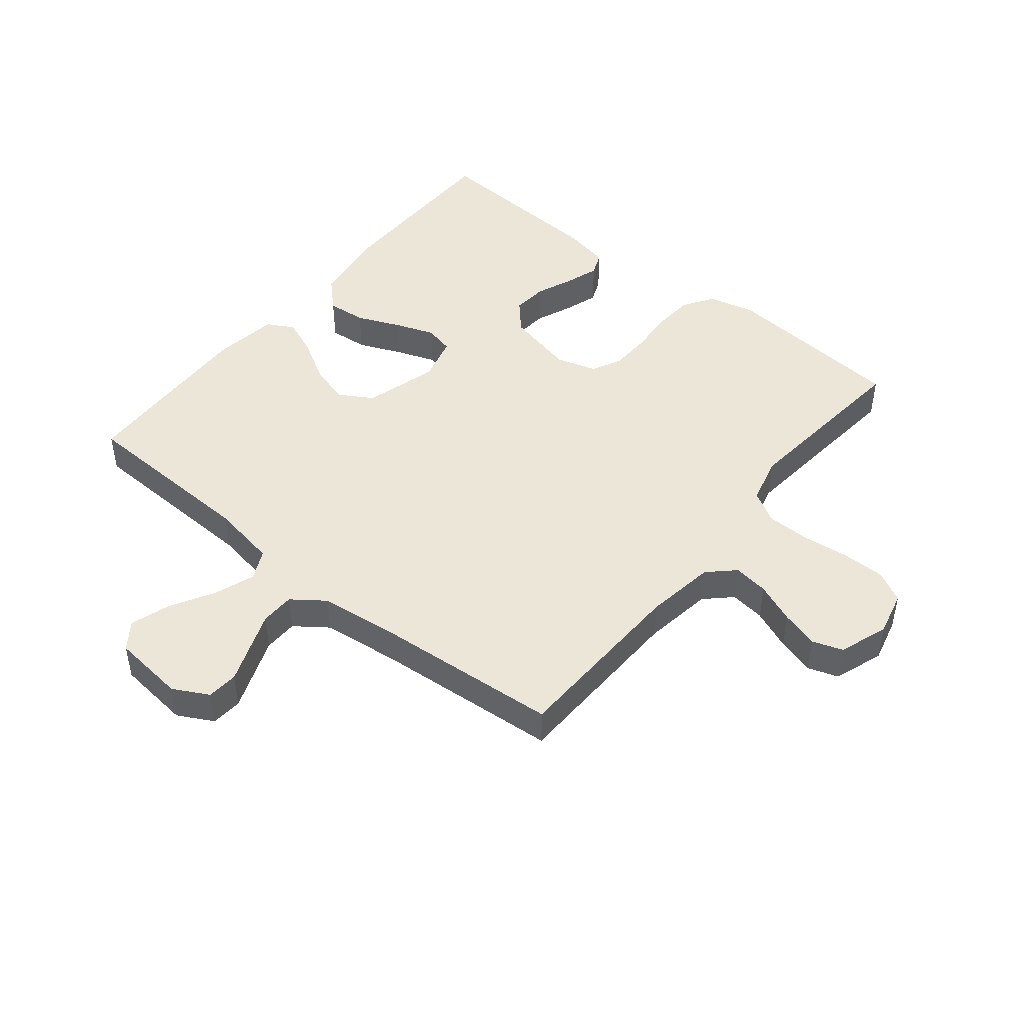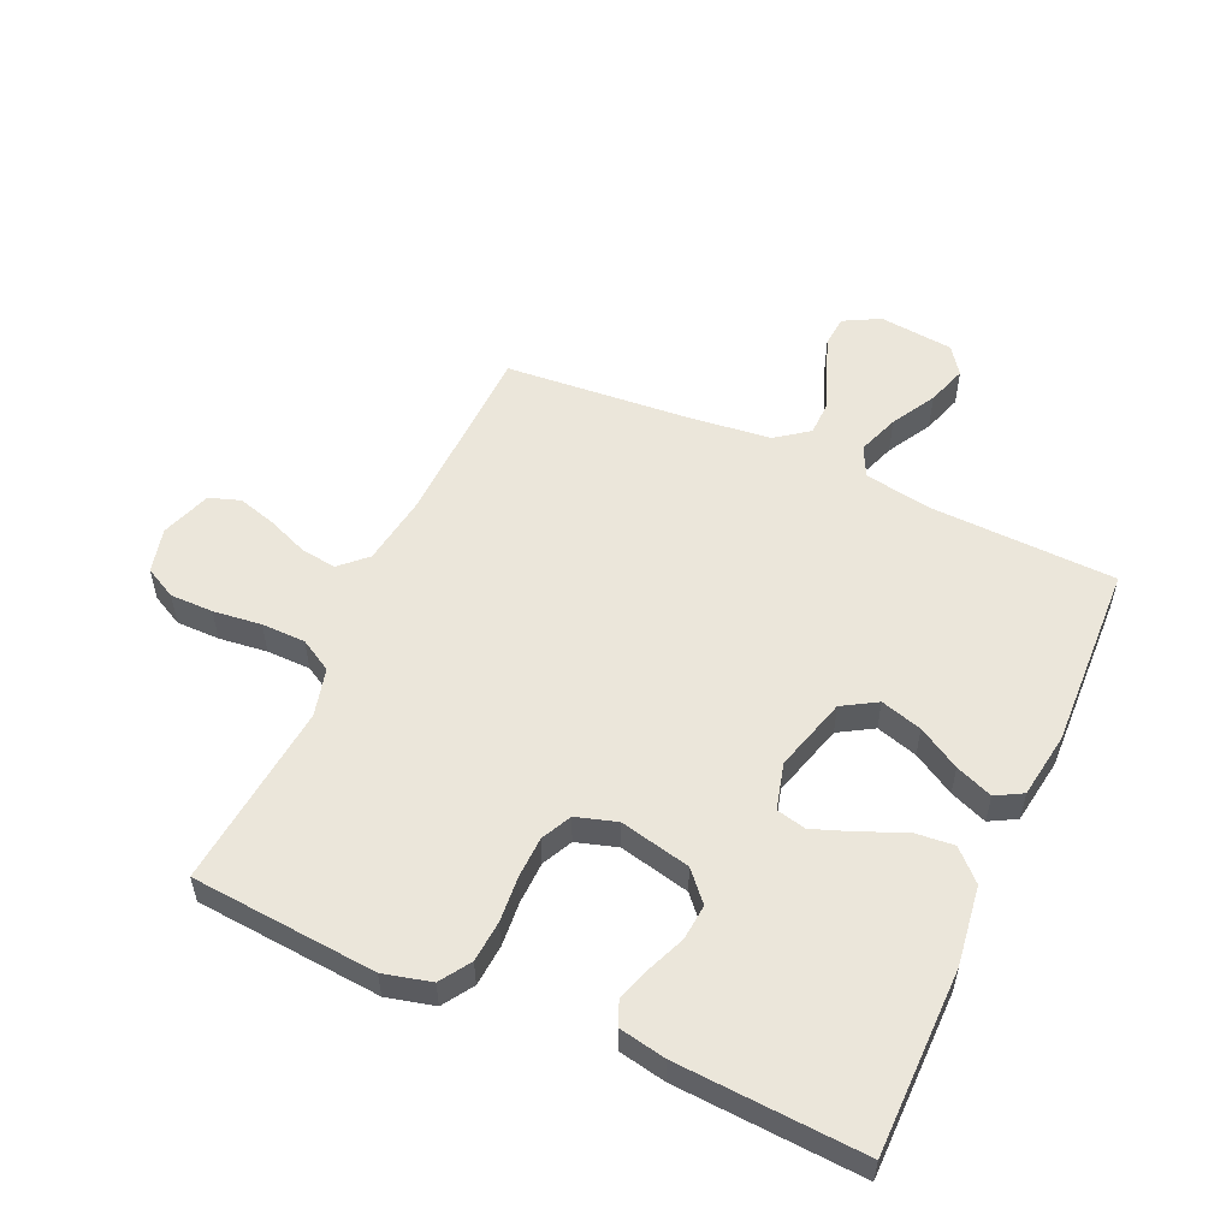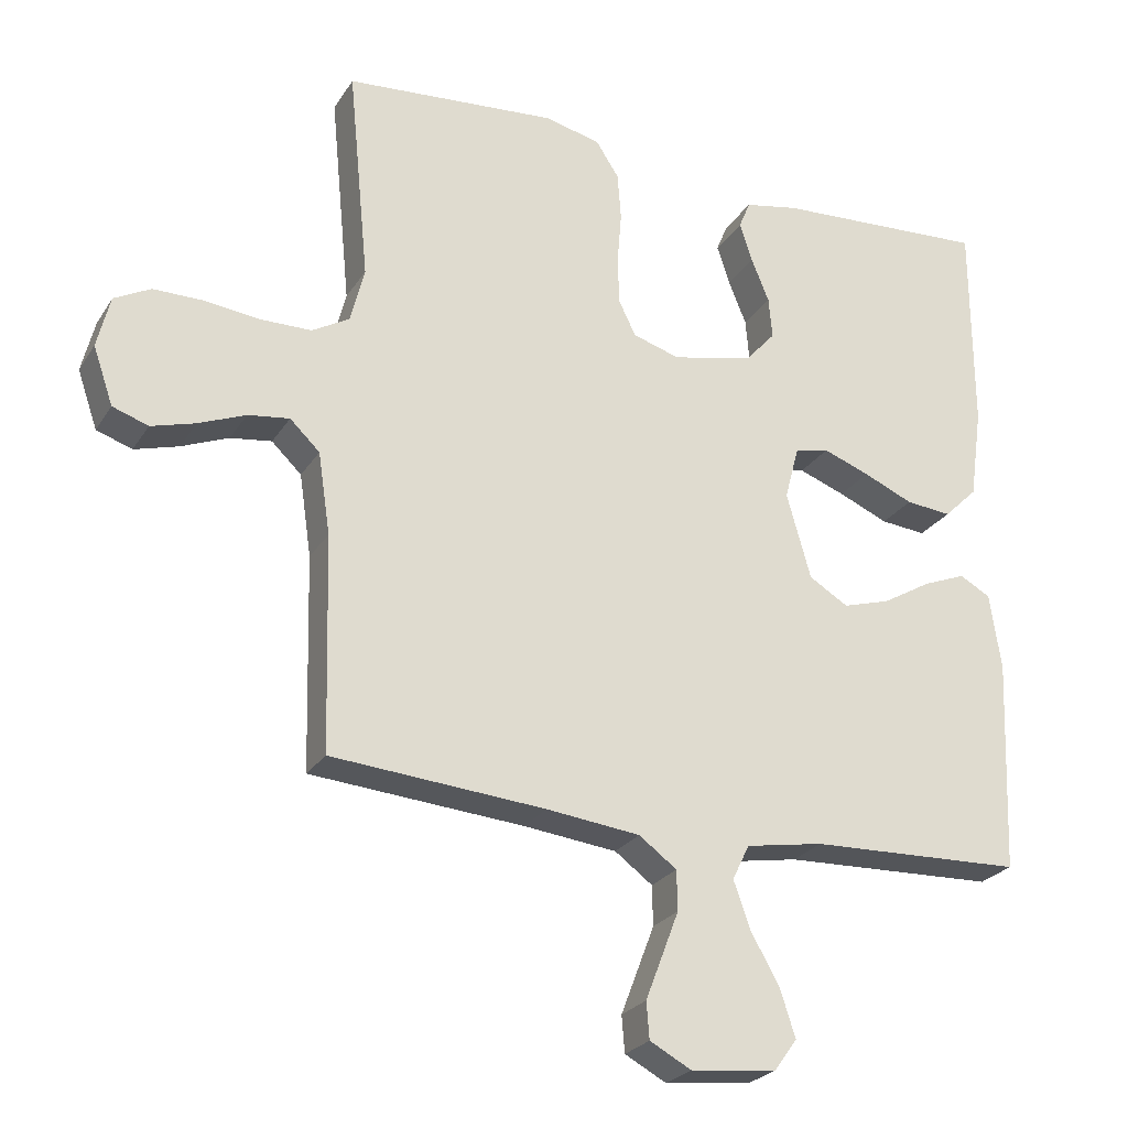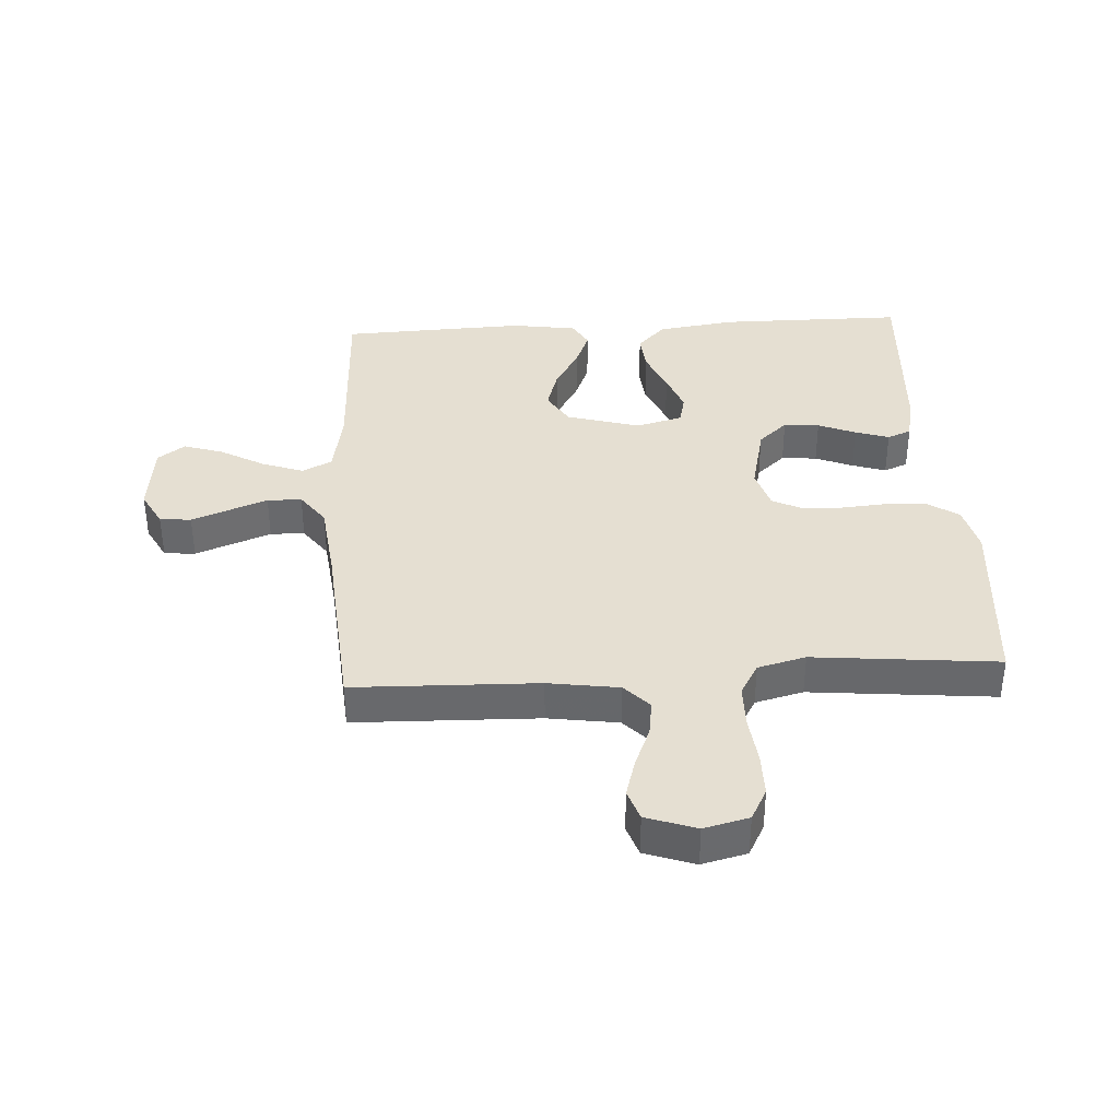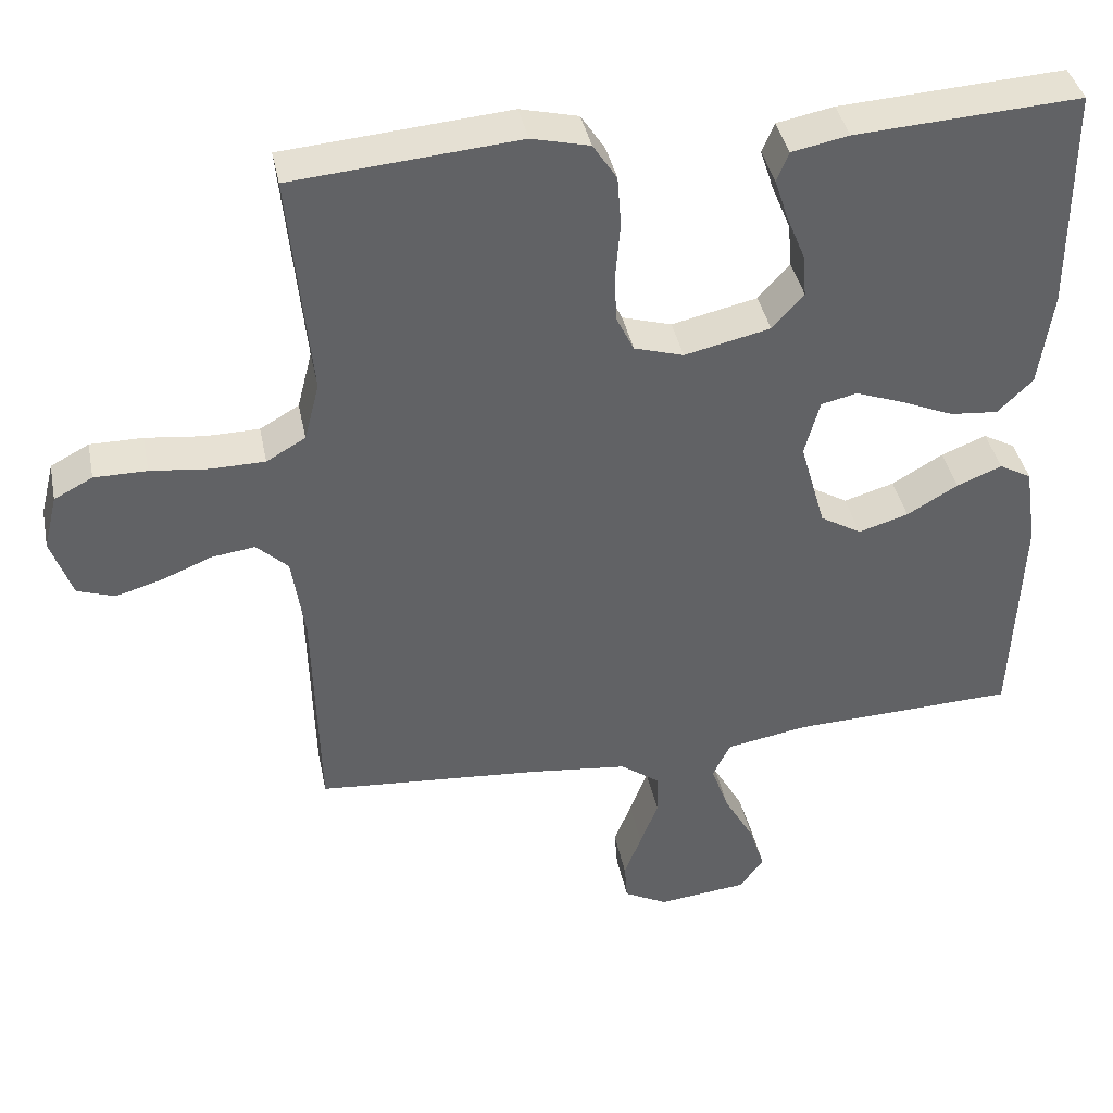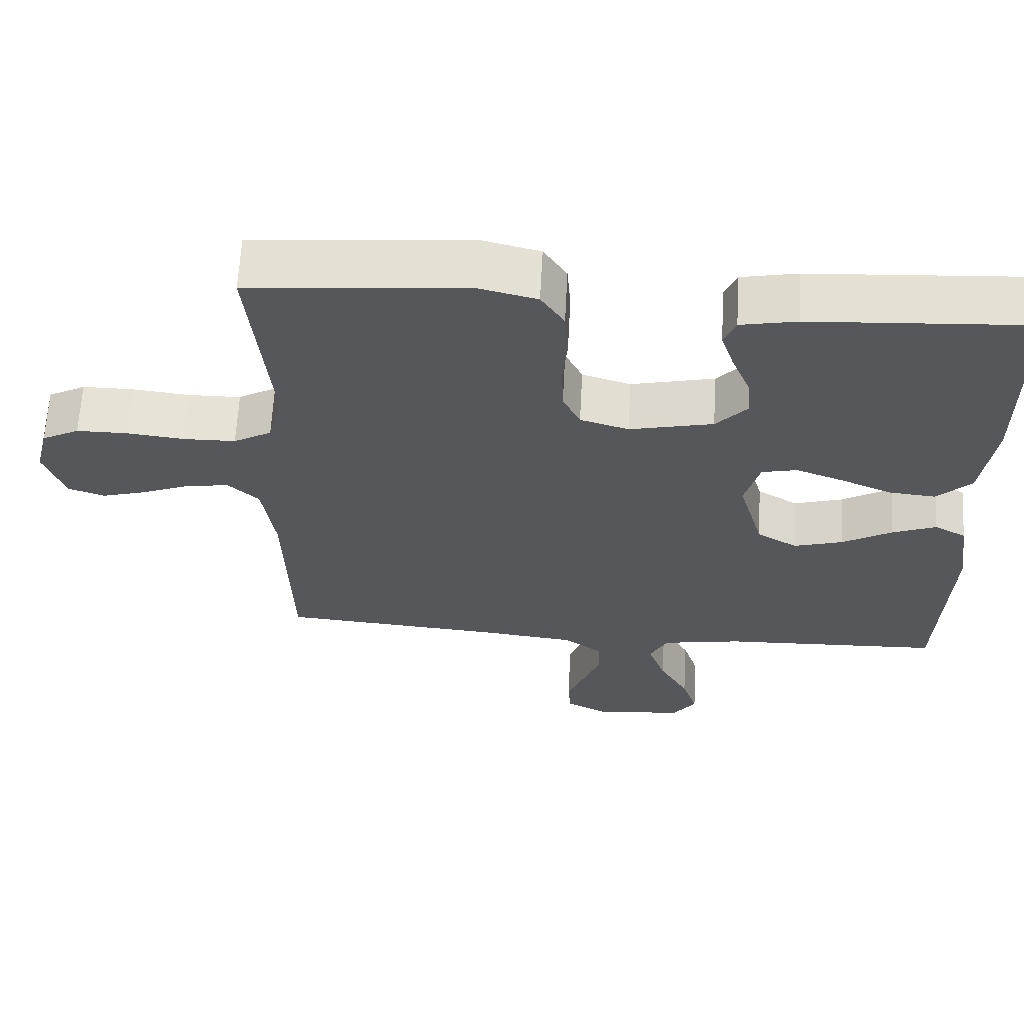
<metadata>
{"format":"obj","ext":"obj","renderer":"f3d","projection":"perspective","resolution":1024,"background":"white","views":[{"elev":46.6,"azim":-140.9,"up":"+Y"},{"elev":54.7,"azim":24.2,"up":"+Y"},{"elev":-25.1,"azim":-25.1,"up":"+Z"},{"elev":37.4,"azim":-93.4,"up":"+Y"},{"elev":39.8,"azim":-11.4,"up":"+Z"},{"elev":63.5,"azim":3.1,"up":"+Z"}]}
</metadata>
<code>
v 0.5 0.07 0.5
v 0.501 0.07 0.2
v 0.483 0.07 0.072
v 0.436 0.07 0.026
v 0.372 0.07 0.032
v 0.302 0.07 0.062
v 0.237 0.07 0.086
v 0.189 0.07 0.075
v 0.169 0.07 0
v 0.203 0.07 -0.12
v 0.258 0.07 -0.153
v 0.325 0.07 -0.133
v 0.393 0.07 -0.093
v 0.453 0.07 -0.069
v 0.496 0.07 -0.093
v 0.512 0.07 -0.2
v 0.5 0.07 -0.5
v 0.2 0.07 -0.511
v 0.091 0.07 -0.53
v 0.067 0.07 -0.579
v 0.091 0.07 -0.646
v 0.131 0.07 -0.717
v 0.152 0.07 -0.782
v 0.12 0.07 -0.826
v 0 0.07 -0.839
v -0.058 0.07 -0.808
v -0.062 0.07 -0.757
v -0.039 0.07 -0.697
v -0.015 0.07 -0.634
v -0.016 0.07 -0.578
v -0.069 0.07 -0.539
v -0.2 0.07 -0.524
v -0.5 0.07 -0.5
v -0.508 0.07 -0.2
v -0.525 0.07 -0.085
v -0.567 0.07 -0.045
v -0.625 0.07 -0.053
v -0.691 0.07 -0.08
v -0.753 0.07 -0.098
v -0.803 0.07 -0.081
v -0.831 0.07 0
v -0.813 0.07 0.073
v -0.762 0.07 0.1
v -0.692 0.07 0.1
v -0.614 0.07 0.091
v -0.543 0.07 0.092
v -0.491 0.07 0.122
v -0.471 0.07 0.2
v -0.5 0.07 0.5
v -0.2 0.07 0.525
v -0.123 0.07 0.506
v -0.091 0.07 0.457
v -0.086 0.07 0.39
v -0.092 0.07 0.317
v -0.09 0.07 0.25
v -0.066 0.07 0.201
v 0 0.07 0.181
v 0.114 0.07 0.207
v 0.156 0.07 0.254
v 0.151 0.07 0.312
v 0.126 0.07 0.373
v 0.108 0.07 0.428
v 0.124 0.07 0.467
v 0.2 0.07 0.482
v 0.5 0 0.5
v 0.501 0 0.2
v 0.483 0 0.072
v 0.436 0 0.026
v 0.372 0 0.032
v 0.302 0 0.062
v 0.237 0 0.086
v 0.189 0 0.075
v 0.169 0 0
v 0.203 0 -0.12
v 0.258 0 -0.153
v 0.325 0 -0.133
v 0.393 0 -0.093
v 0.453 0 -0.069
v 0.496 0 -0.093
v 0.512 0 -0.2
v 0.5 0 -0.5
v 0.2 0 -0.511
v 0.091 0 -0.53
v 0.067 0 -0.579
v 0.091 0 -0.646
v 0.131 0 -0.717
v 0.152 0 -0.782
v 0.12 0 -0.826
v 0 0 -0.839
v -0.058 0 -0.808
v -0.062 0 -0.757
v -0.039 0 -0.697
v -0.015 0 -0.634
v -0.016 0 -0.578
v -0.069 0 -0.539
v -0.2 0 -0.524
v -0.5 0 -0.5
v -0.508 0 -0.2
v -0.525 0 -0.085
v -0.567 0 -0.045
v -0.625 0 -0.053
v -0.691 0 -0.08
v -0.753 0 -0.098
v -0.803 0 -0.081
v -0.831 0 0
v -0.813 0 0.073
v -0.762 0 0.1
v -0.692 0 0.1
v -0.614 0 0.091
v -0.543 0 0.092
v -0.491 0 0.122
v -0.471 0 0.2
v -0.5 0 0.5
v -0.2 0 0.525
v -0.123 0 0.506
v -0.091 0 0.457
v -0.086 0 0.39
v -0.092 0 0.317
v -0.09 0 0.25
v -0.066 0 0.201
v 0 0 0.181
v 0.114 0 0.207
v 0.156 0 0.254
v 0.151 0 0.312
v 0.126 0 0.373
v 0.108 0 0.428
v 0.124 0 0.467
v 0.2 0 0.482
f 4 5 6
f 3 4 6
f 2 3 6
f 1 2 6
f 64 1 6
f 63 64 6
f 62 63 6
f 61 62 6
f 60 61 6
f 59 60 6 7
f 58 59 7 8
f 57 58 8 9
f 56 57 9 10
f 52 53 54
f 51 52 54
f 50 51 54
f 49 50 54
f 48 49 54
f 47 48 54 55
f 46 47 55 56
f 43 44 45
f 42 43 45
f 41 42 45
f 40 41 45
f 39 40 45
f 38 39 45
f 37 38 45
f 36 37 45 46
f 46 56 10
f 36 46 10
f 35 36 10
f 32 33 34
f 35 10 11
f 34 35 11
f 32 34 11
f 31 32 11
f 26 27 28
f 25 26 28
f 24 25 28
f 23 24 28
f 22 23 28
f 21 22 28
f 20 21 28 29
f 19 20 29 30
f 16 17 18
f 15 16 18
f 14 15 18
f 13 14 18
f 12 13 18
f 12 18 19
f 19 30 31
f 12 19 31
f 11 12 31
f 70 69 68
f 70 68 67
f 70 67 66
f 70 66 65
f 70 65 128
f 70 128 127
f 70 127 126
f 70 126 125
f 70 125 124
f 71 70 124 123
f 72 71 123 122
f 73 72 122 121
f 74 73 121 120
f 118 117 116
f 118 116 115
f 118 115 114
f 118 114 113
f 118 113 112
f 119 118 112 111
f 120 119 111 110
f 109 108 107
f 109 107 106
f 109 106 105
f 109 105 104
f 109 104 103
f 109 103 102
f 109 102 101
f 110 109 101 100
f 74 120 110
f 74 110 100
f 74 100 99
f 98 97 96
f 75 74 99
f 75 99 98
f 75 98 96
f 75 96 95
f 92 91 90
f 92 90 89
f 92 89 88
f 92 88 87
f 92 87 86
f 92 86 85
f 93 92 85 84
f 94 93 84 83
f 82 81 80
f 82 80 79
f 82 79 78
f 82 78 77
f 82 77 76
f 83 82 76
f 95 94 83
f 95 83 76
f 95 76 75
f 1 65 66 2
f 2 66 67 3
f 3 67 68 4
f 4 68 69 5
f 5 69 70 6
f 6 70 71 7
f 7 71 72 8
f 8 72 73 9
f 9 73 74 10
f 10 74 75 11
f 11 75 76 12
f 12 76 77 13
f 13 77 78 14
f 14 78 79 15
f 15 79 80 16
f 16 80 81 17
f 17 81 82 18
f 18 82 83 19
f 19 83 84 20
f 20 84 85 21
f 21 85 86 22
f 22 86 87 23
f 23 87 88 24
f 24 88 89 25
f 25 89 90 26
f 26 90 91 27
f 27 91 92 28
f 28 92 93 29
f 29 93 94 30
f 30 94 95 31
f 31 95 96 32
f 32 96 97 33
f 33 97 98 34
f 34 98 99 35
f 35 99 100 36
f 36 100 101 37
f 37 101 102 38
f 38 102 103 39
f 39 103 104 40
f 40 104 105 41
f 41 105 106 42
f 42 106 107 43
f 43 107 108 44
f 44 108 109 45
f 45 109 110 46
f 46 110 111 47
f 47 111 112 48
f 48 112 113 49
f 49 113 114 50
f 50 114 115 51
f 51 115 116 52
f 52 116 117 53
f 53 117 118 54
f 54 118 119 55
f 55 119 120 56
f 56 120 121 57
f 57 121 122 58
f 58 122 123 59
f 59 123 124 60
f 60 124 125 61
f 61 125 126 62
f 62 126 127 63
f 63 127 128 64
f 64 128 65 1

</code>
